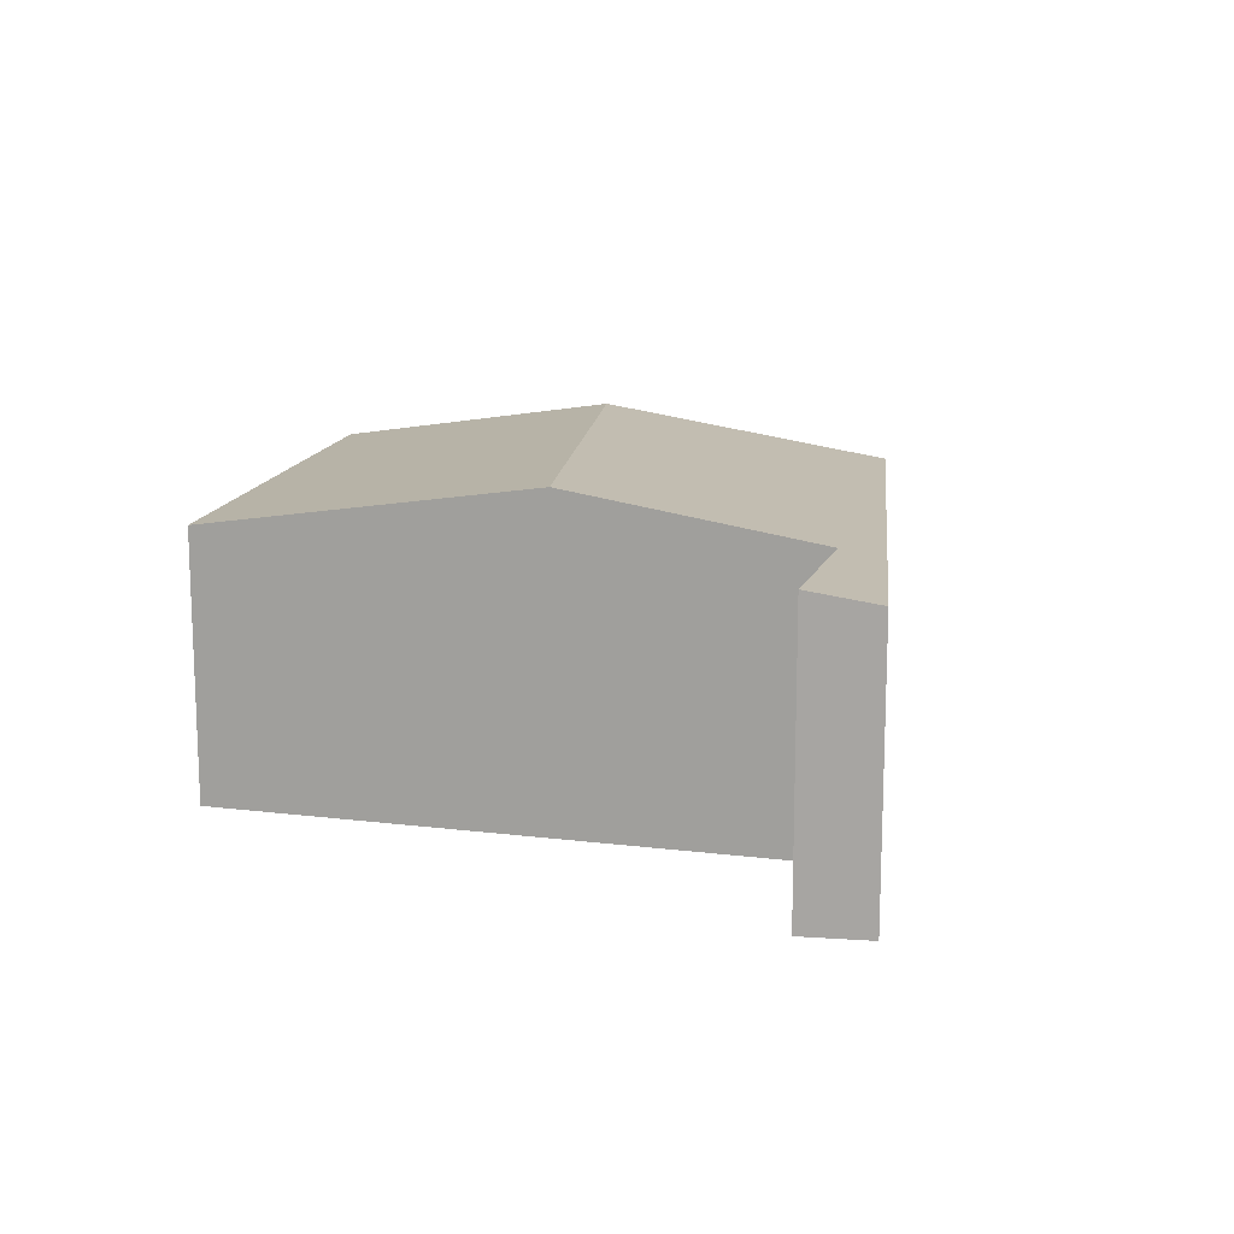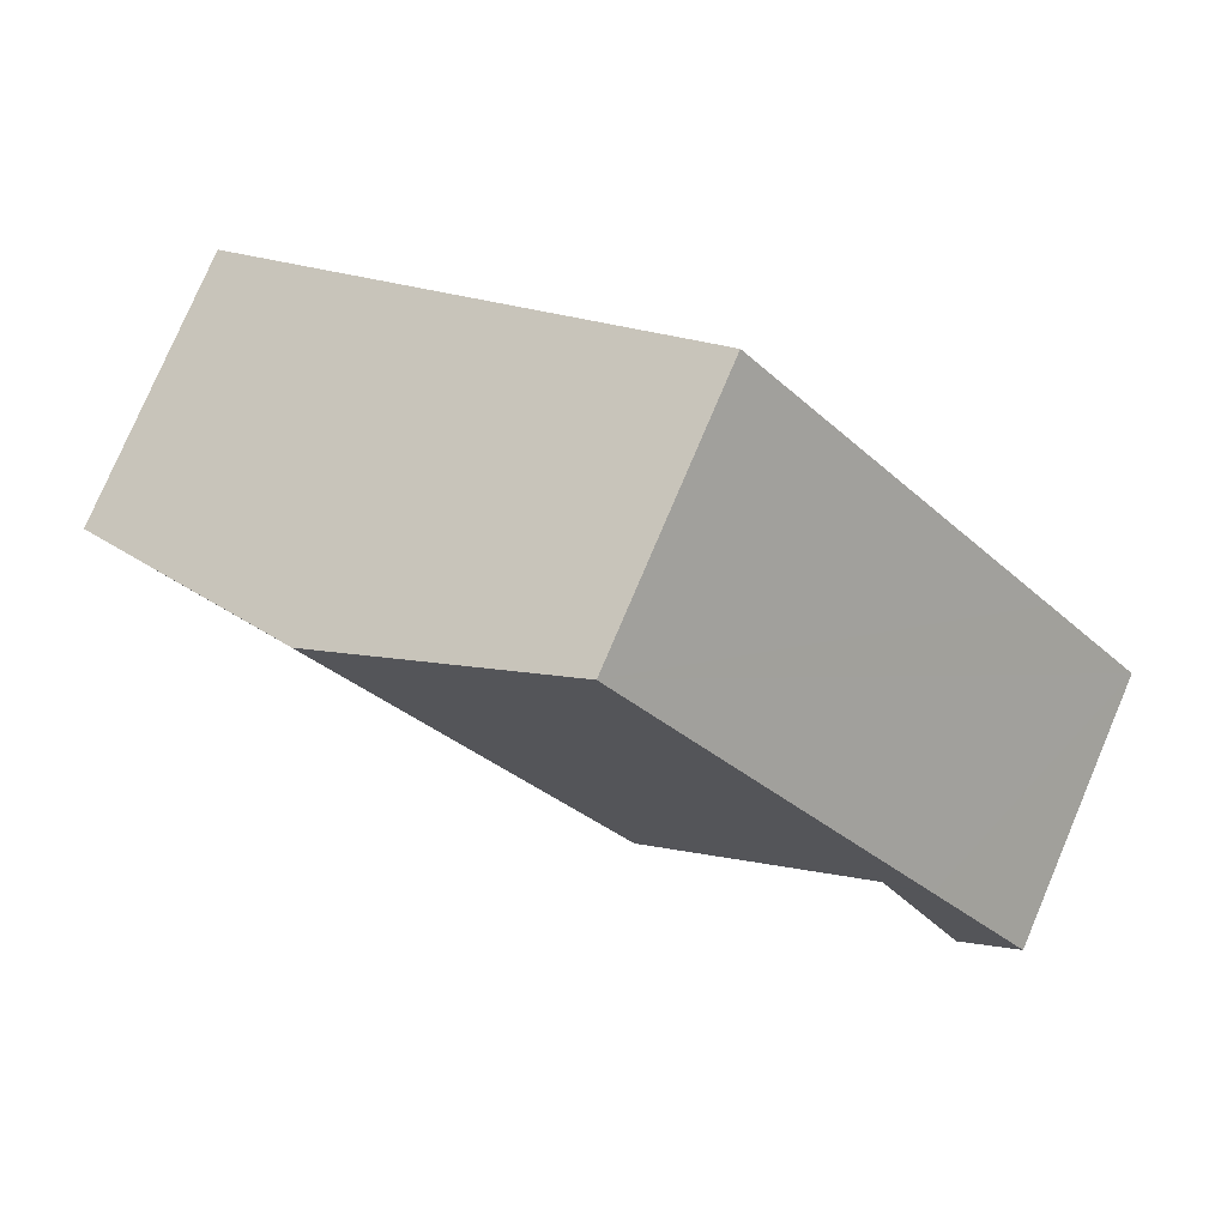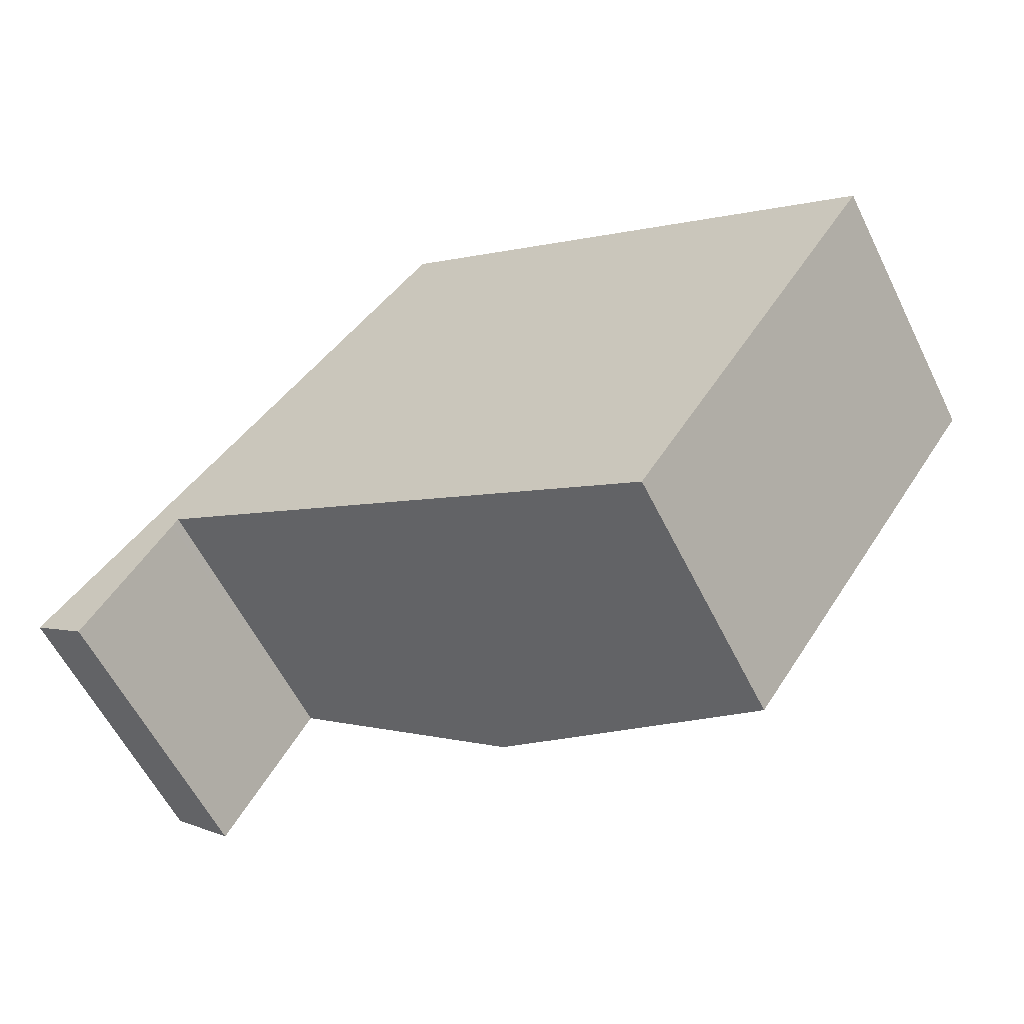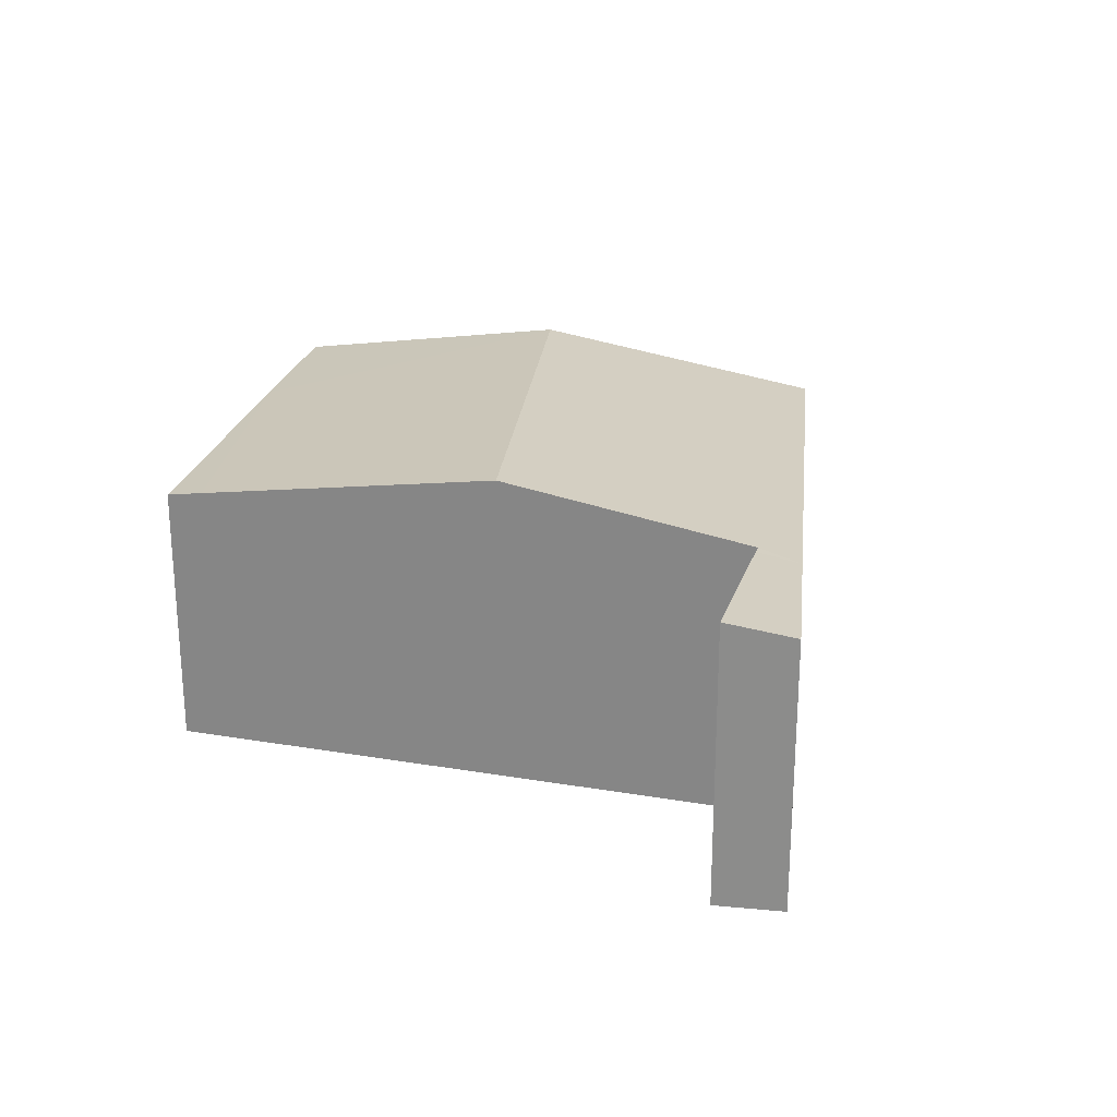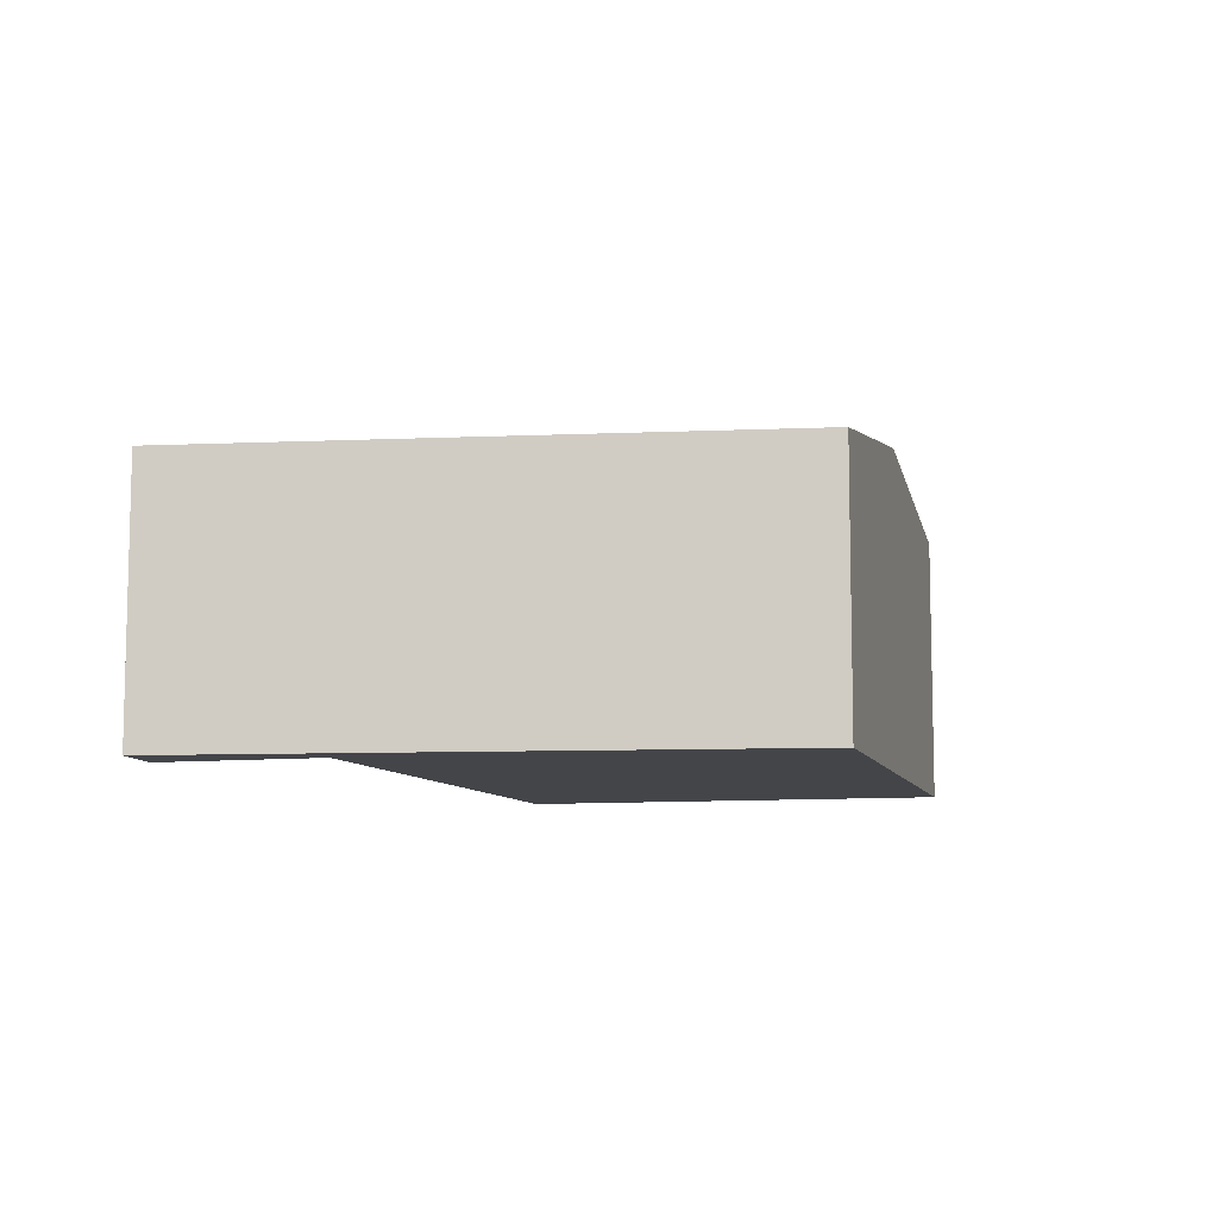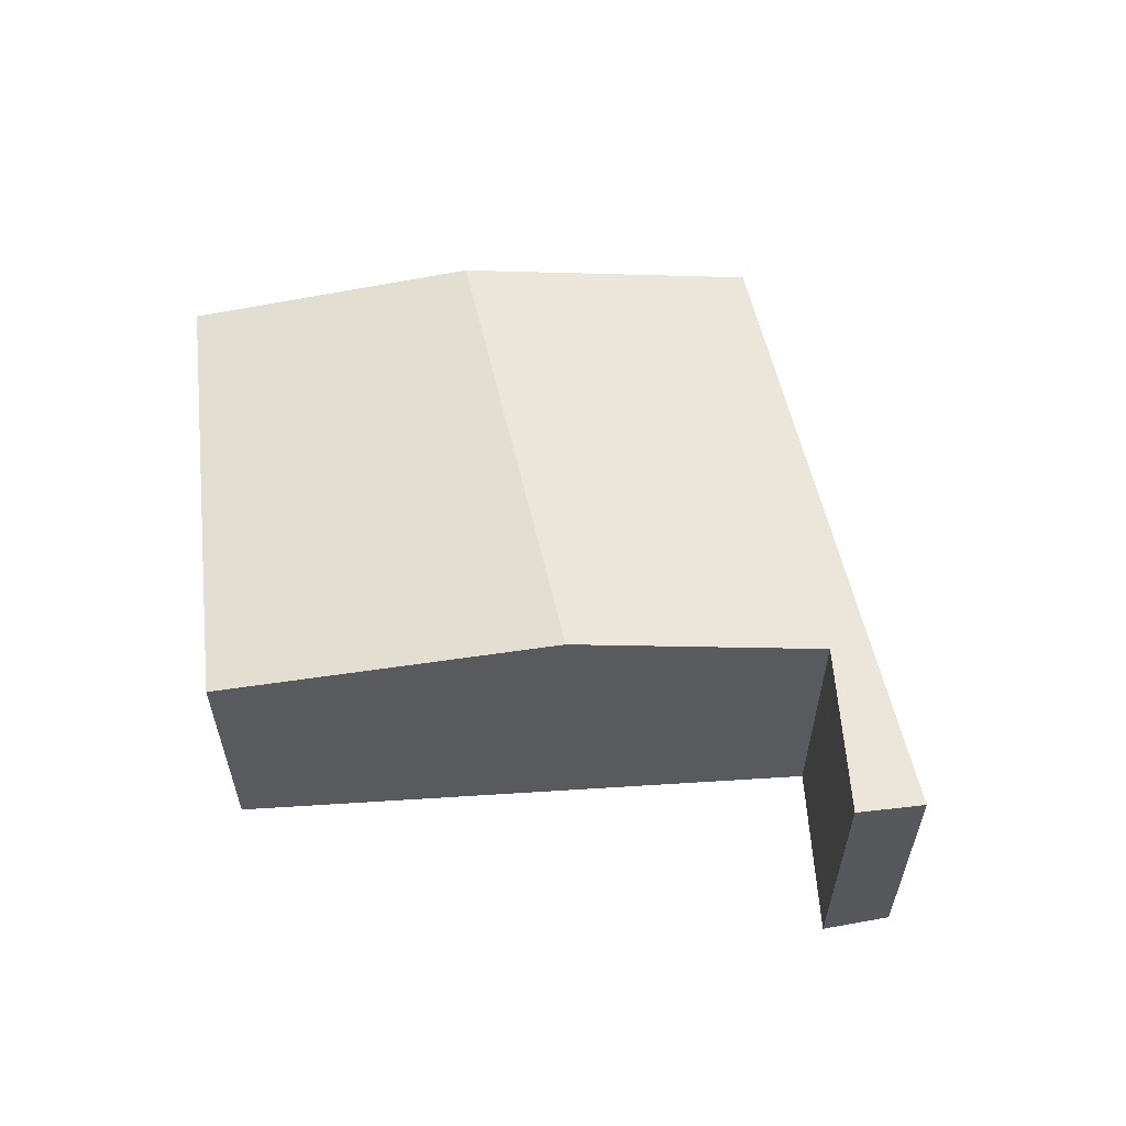
<metadata>
{"format":"obj","ext":"obj","renderer":"f3d","projection":"perspective","resolution":1024,"background":"white","views":[{"elev":14.2,"azim":-133.0,"up":"+Y"},{"elev":78.5,"azim":-156.9,"up":"+Z"},{"elev":-59.3,"azim":26.3,"up":"+Z"},{"elev":24.3,"azim":-132.7,"up":"+Y"},{"elev":-8.8,"azim":-42.4,"up":"+Y"},{"elev":59.0,"azim":-152.1,"up":"+Y"}]}
</metadata>
<code>
v  5.786 2.547 -1.765
v  7.589 2.547 0.307
v  6.079 2.493 -1.945
v  3.36 2.987 -0.269
v  6.151 2.987 2.939
v  8.378 2.574 1.485
v  1.354 2.623 0.968
v  0.954 2.562 1.097
v  3.859 2.562 4.436
v  1.301 2.625 0.883
v  0 2.562 1.569e-16
v  0.507 2.664 -0.403
v  0.507 2.468e-17 -0.403
v  0 0 0
v  6.079 1.191e-16 -1.945
v  5.786 1.081e-16 -1.765
v  3.36 1.647e-17 -0.269
v  1.354 -5.927e-17 0.968
v  0.954 -6.717e-17 1.097
v  3.859 -2.716e-16 4.436
v  6.151 -1.8e-16 2.939
v  8.378 -9.093e-17 1.485
v  7.589 -1.88e-17 0.307
v  1.301 -5.407e-17 0.883
g defaultobject
f 1 2 3
f 2 1 4
f 2 4 5
f 2 5 6
f 4 7 5
f 5 8 9
f 8 5 7
f 8 7 10
f 8 10 11
f 11 10 12
f 13 11 12
f 11 13 14
f 15 1 3
f 1 15 4
f 4 15 16
f 4 16 17
f 4 17 7
f 7 17 18
f 14 8 11
f 8 14 9
f 9 14 19
f 9 19 20
f 20 5 9
f 5 20 6
f 6 20 21
f 6 21 22
f 22 2 6
f 2 22 3
f 3 22 15
f 15 22 23
f 10 13 12
f 13 10 7
f 13 7 24
f 24 7 18
f 21 23 22
f 23 21 15
f 15 21 16
f 16 21 17
f 17 21 20
f 17 20 18
f 18 20 19
f 18 19 24
f 24 19 13
f 13 19 14

</code>
